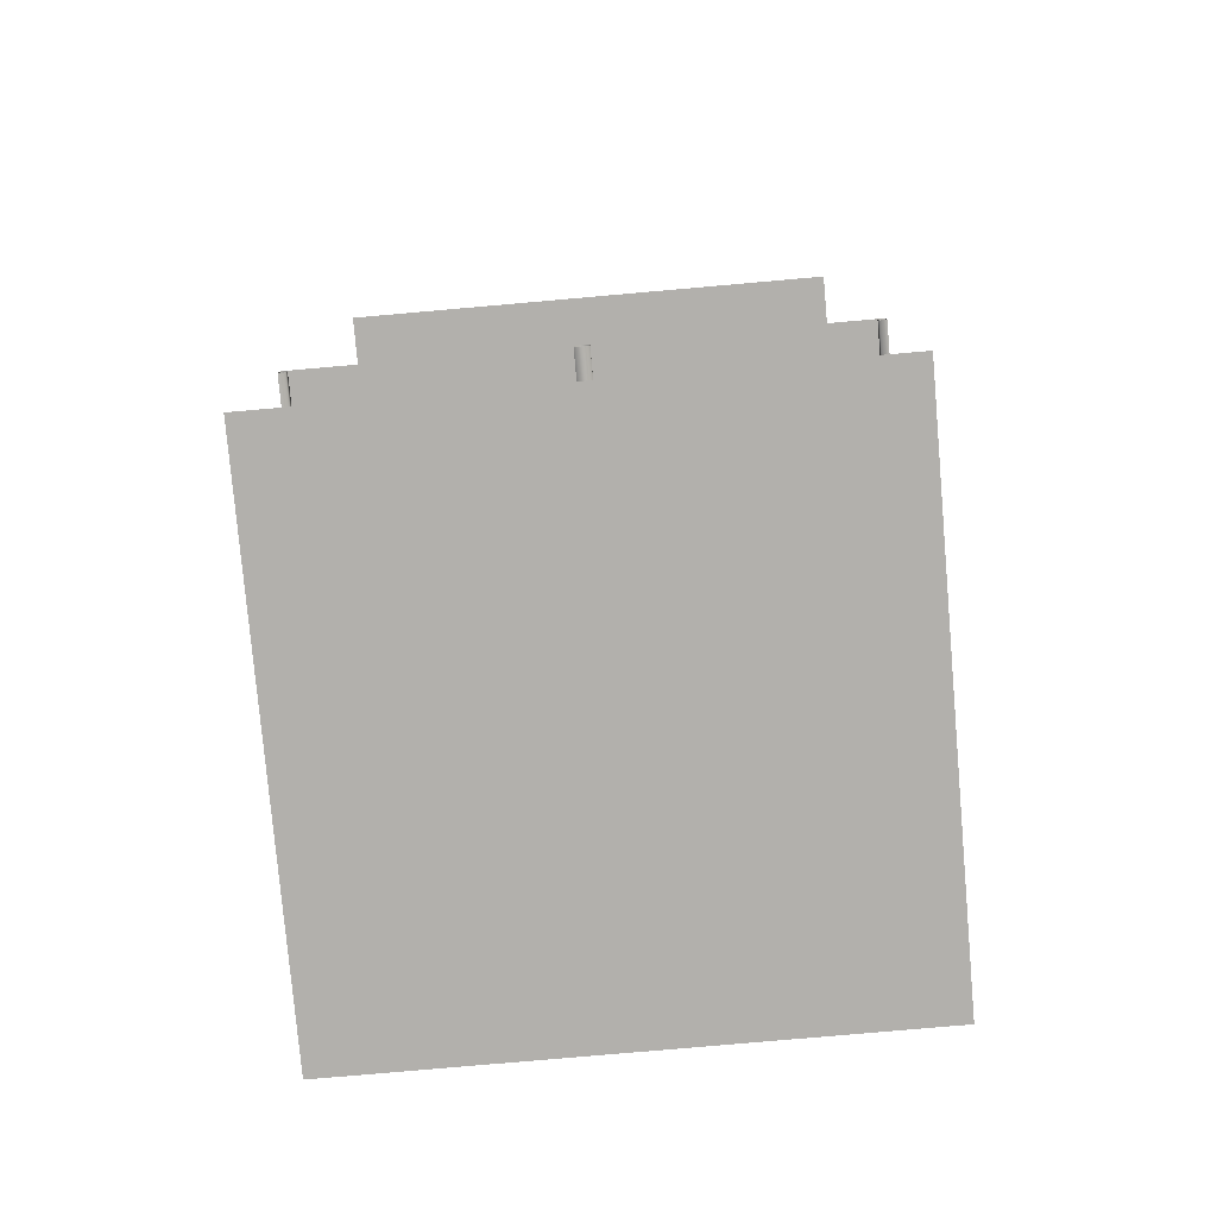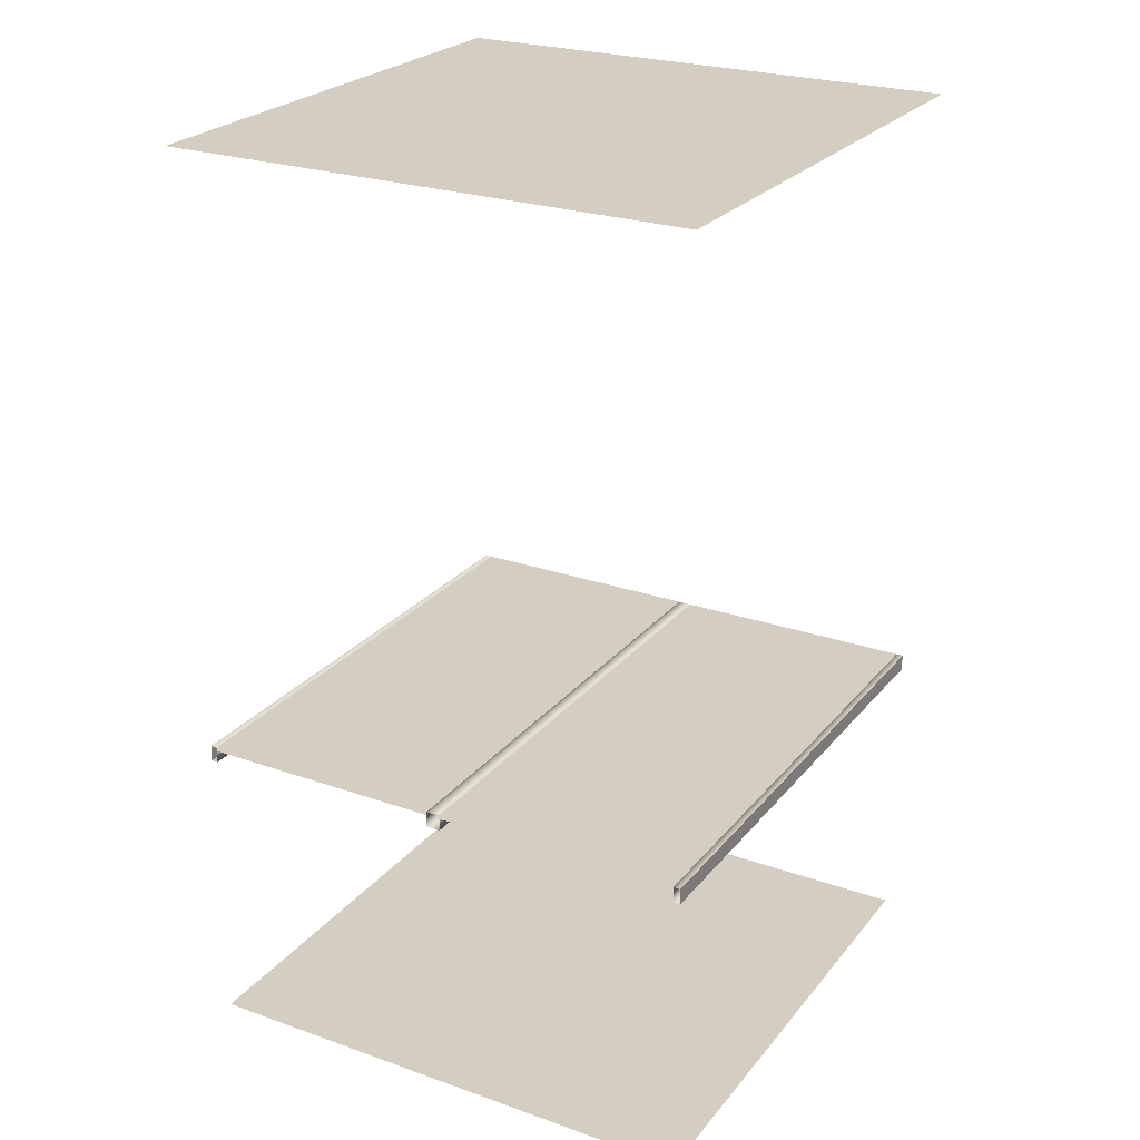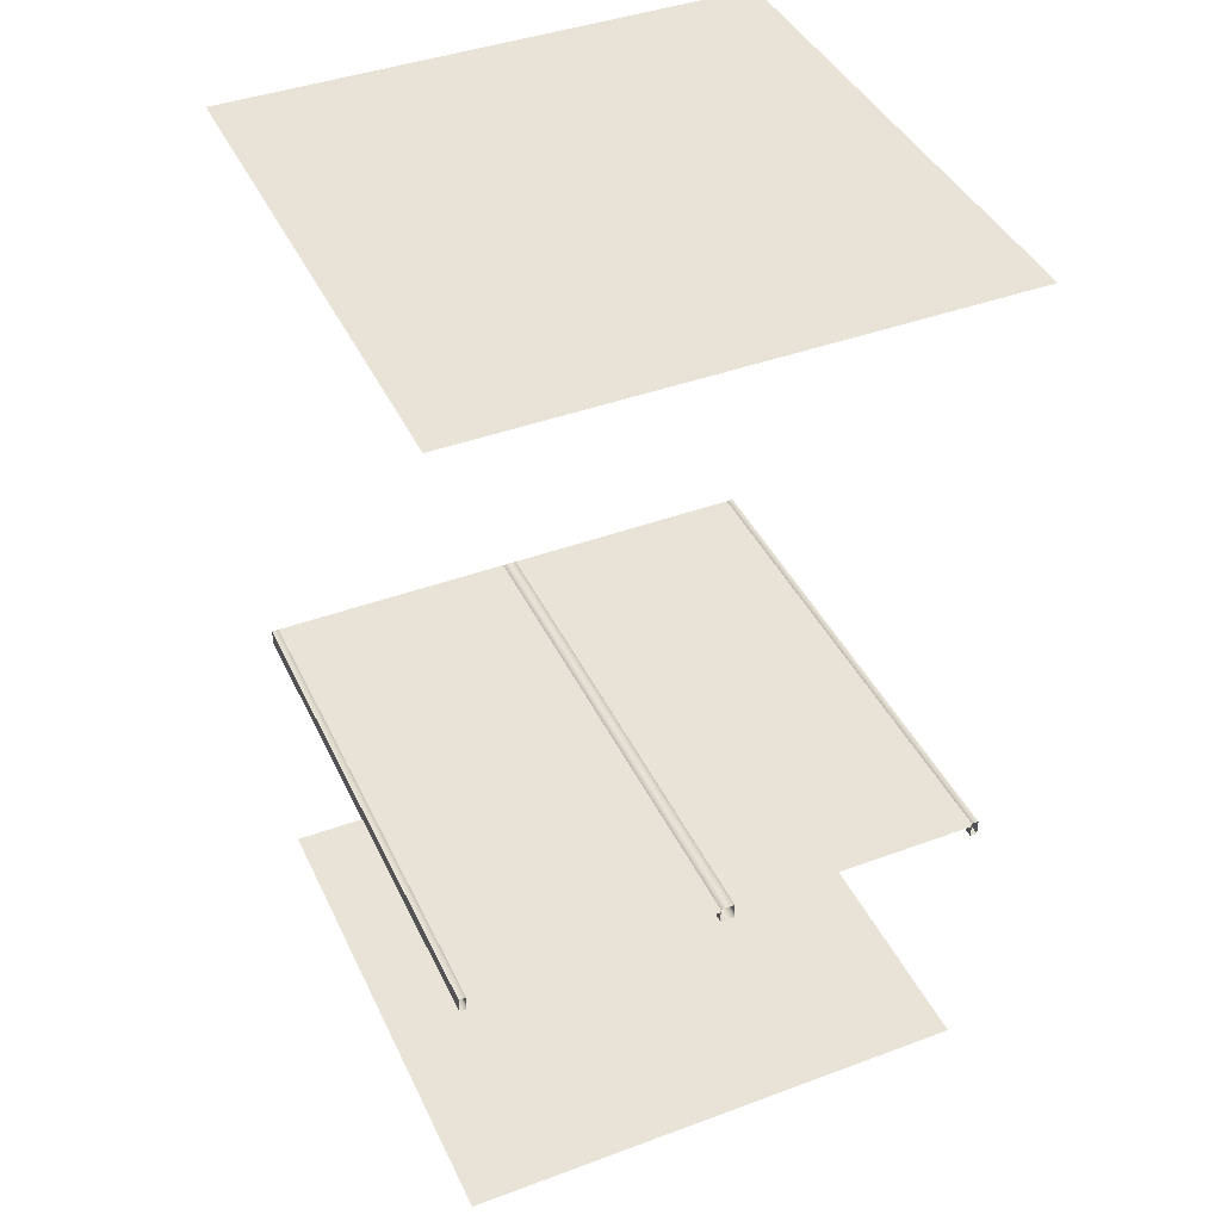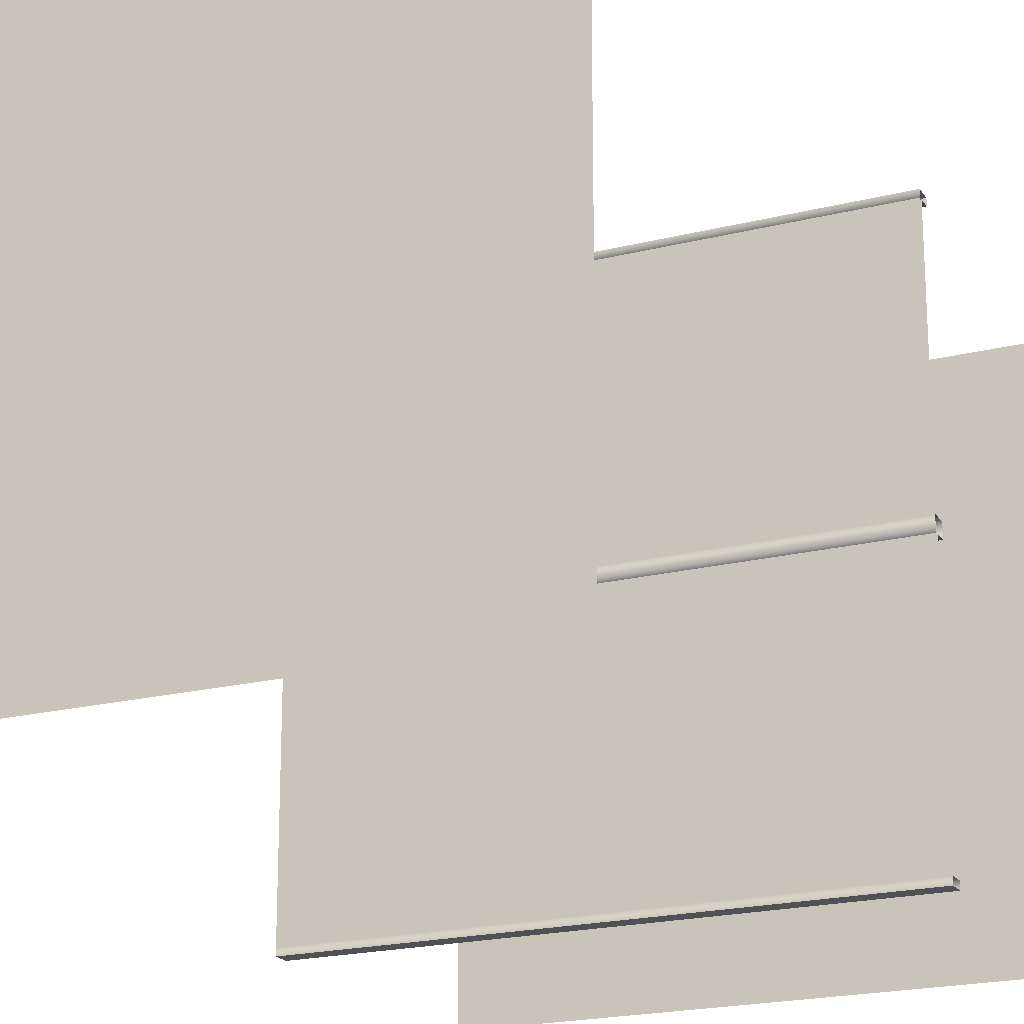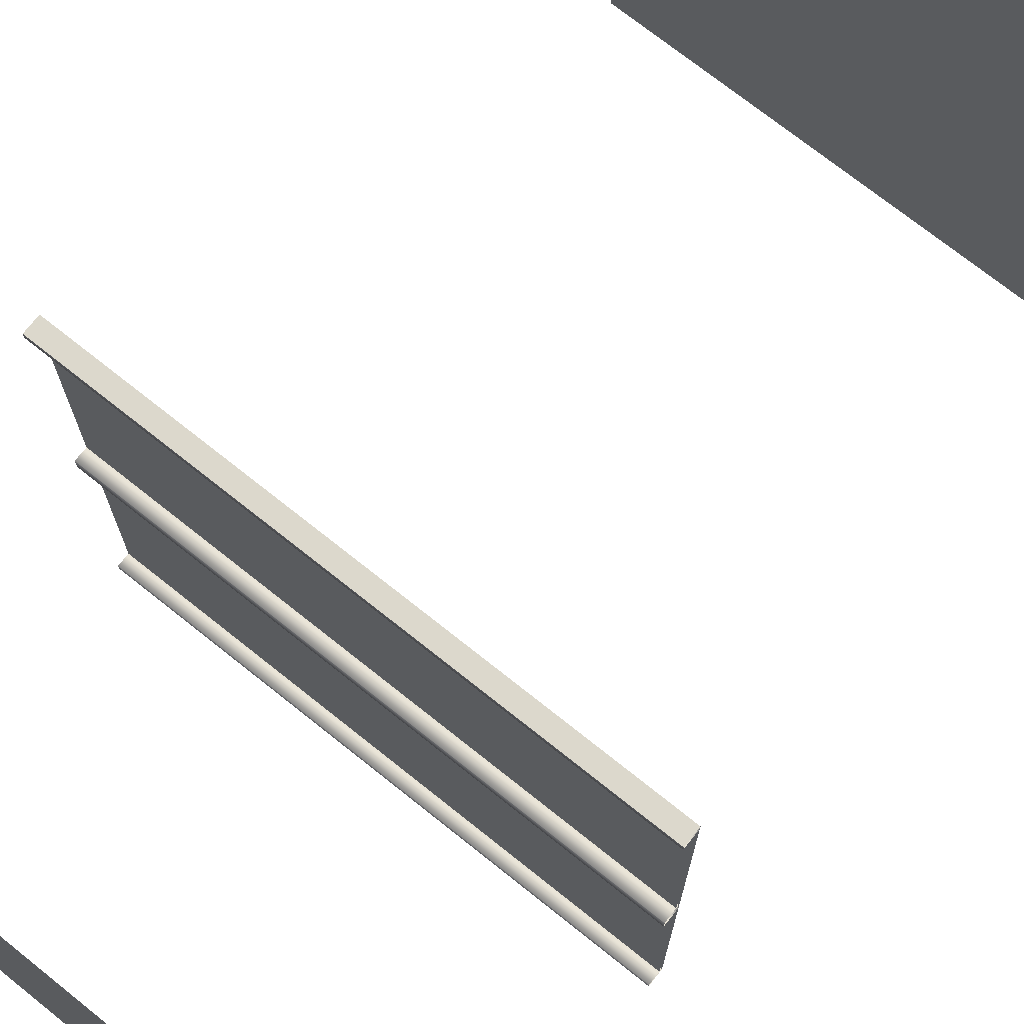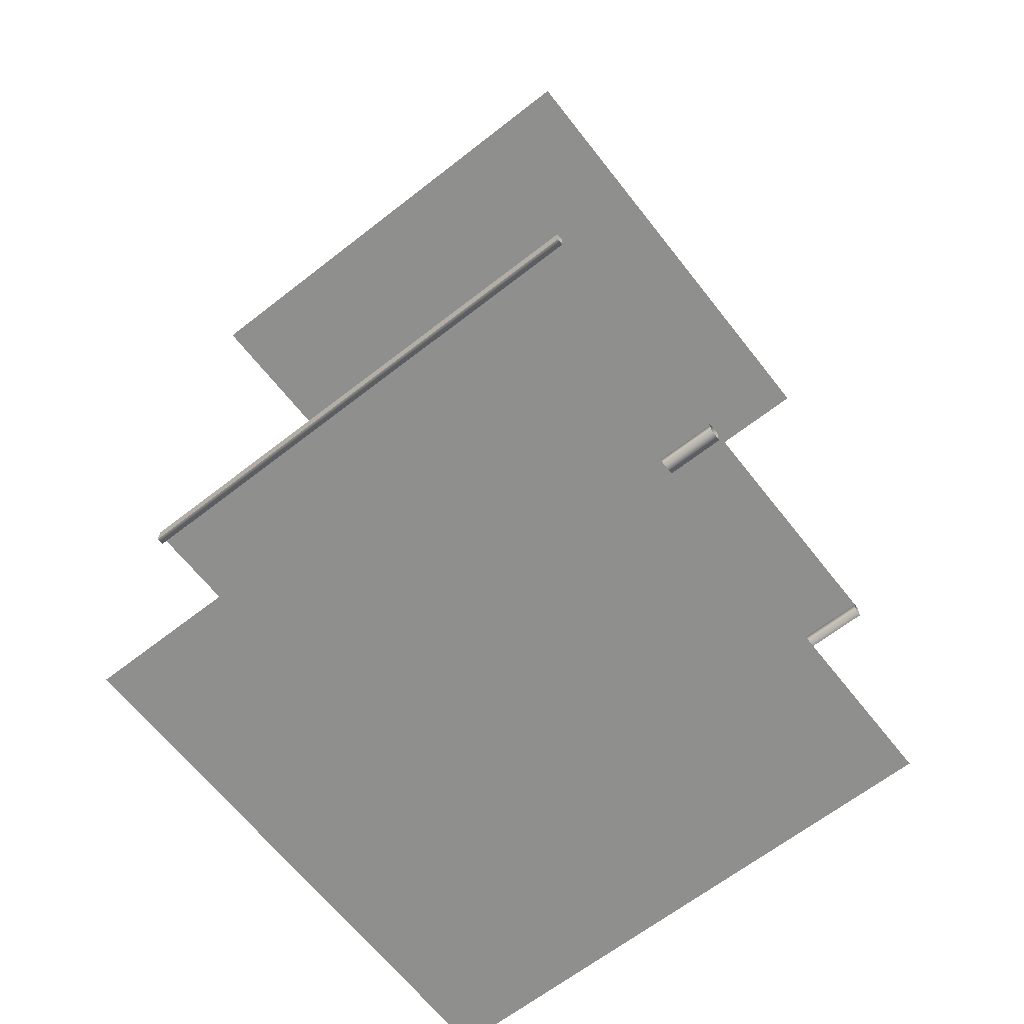
<metadata>
{"format":"obj","ext":"obj","renderer":"f3d","projection":"perspective","resolution":1024,"background":"white","views":[{"elev":-78.8,"azim":95.0,"up":"+Z"},{"elev":25.0,"azim":-60.4,"up":"+Z"},{"elev":41.8,"azim":66.0,"up":"+Z"},{"elev":-20.3,"azim":24.9,"up":"+Y"},{"elev":72.7,"azim":-141.4,"up":"+Y"},{"elev":-65.2,"azim":38.1,"up":"+Z"}]}
</metadata>
<code>
g collision
v -128 128 288
v 128 128 288
v -128 -128 288
v 128 -128 288
v -128 -128 -160
v 128 -128 -160
v -128 128 -160
v 128 128 -160
v 128 -128 -6.001
v -128 128 -6.001
v -128 -128 -6.001
v -128 128 -6.001
v 128 -128 -6.001
v 128 128 -6.001
v 128 -128 -16
v -128 -128 -16
v 128 128 -16
v -128 128 -16
f 1 2 3
f 2 3 4
f 5 6 7
f 6 7 8
f 9 10 11
f 12 13 14
f 15 16 17
f 16 17 18
g EcvRmSmMid01:1
v 76 -76 -160
v 68 -76 -160
v 76 -128 -160
v 68 -128 -160
v -76 -76 -160
v -76 -128 -160
v -68 -76 -160
v -68 -128 -160
v 76 68 -160
v 68 68 -160
v 76 -68 -160
v 68 -68 -160
v -68 68 -160
v -76 68 -160
v -68 -68 -160
v -76 -68 -160
v 68 128 -160
v 68 76 -160
v 76 128 -160
v 76 76 -160
v -76 128 -160
v -76 76 -160
v -68 128 -160
v -68 76 -160
v -128 -68 -160
v -128 -76 -160
v -76 -68 -160
v -76 -76 -160
v -68 -76 -160
v -68 -68 -160
v 68 -68 -160
v 68 -76 -160
v 76 -76 -160
v 76 -68 -160
v 128 -76 -160
v 128 -68 -160
v 128 68 -160
v 128 76 -160
v 76 68 -160
v 76 76 -160
v 68 68 -160
v 68 76 -160
v -68 68 -160
v -68 76 -160
v -76 74.93 -160
v -76 76 -160
v -128 76 -160
v -128 68 -160
v -76 68 -160
f 19 20 21
f 20 22 21
f 23 24 25
f 24 26 25
f 27 28 29
f 28 30 29
f 31 32 33
f 32 34 33
f 35 36 37
f 36 38 37
f 39 40 41
f 40 42 41
f 43 44 45
f 44 46 45
f 46 47 45
f 45 47 48
f 48 47 49
f 47 50 49
f 50 51 49
f 49 51 52
f 51 53 52
f 52 53 54
f 55 56 57
f 56 58 57
f 57 58 59
f 58 60 59
f 59 60 61
f 60 62 61
f 61 62 63
f 62 64 63
f 64 65 63
f 65 66 63
f 66 67 63
f 63 67 61
g EcvRmSmMid01:3
v -8.827e-06 -124.6 -9.816
v -8.827e-06 -3.441 -9.816
v 128 -124.6 -9.816
v 128 -3.441 -9.816
v -7.82e-06 -3.441 -16
v 128 -3.441 -16
v -9.123e-06 -3.441 -8
v 128 -3.441 -8
v 128 -124.6 -16
v -7.82e-06 -124.6 -16
v 128 -124.6 -8
v -9.123e-06 -124.6 -8
v 128 -124.6 -8
v -9.123e-06 -124.6 -8
v 128 -128 -8
v -9.123e-06 -128 -8
v -9.042e-06 -3.441 -8.499
v -9.042e-06 -124.6 -8.499
v 128 -3.441 -8.499
v 128 -124.6 -8.499
v -9.123e-06 3.154e-05 -8
v -9.123e-06 -3.441 -8
v 128 1.422e-05 -8
v 128 -3.441 -8
v -9.123e-06 -3.441 -8
v -9.123e-06 -124.6 -8
v 128 -3.441 -8
v 128 -124.6 -8
v 128 124.6 -9.816
v 128 3.441 -9.816
v -8.827e-06 124.6 -9.816
v -8.827e-06 3.441 -9.816
v 128 3.441 -16
v -7.82e-06 3.441 -16
v 128 3.441 -8
v -9.123e-06 3.441 -8
v -7.82e-06 124.6 -16
v 128 124.6 -16
v -9.123e-06 124.6 -8
v 128 124.6 -8
v -9.123e-06 124.6 -8
v 128 124.6 -8
v -9.123e-06 128 -8
v 128 128 -8
v 128 3.441 -8.499
v 128 124.6 -8.499
v -9.042e-06 3.441 -8.499
v -9.042e-06 124.6 -8.499
v 128 1.422e-05 -8
v 128 3.441 -8
v -9.123e-06 3.154e-05 -8
v -9.123e-06 3.441 -8
v 128 3.441 -8
v 128 124.6 -8
v -9.123e-06 3.441 -8
v -9.123e-06 124.6 -8
v 128 -128 -16
v -7.82e-06 -128 -16
v 128 -124.6 -16
v -7.82e-06 -124.6 -16
v 128 128 -16
v -7.82e-06 128 -16
v 128 128 -8
v -9.123e-06 128 -8
v 128 1.399e-05 -16
v -7.82e-06 3.154e-05 -16
v 128 3.441 -16
v -7.82e-06 3.441 -16
v -128 -124.6 -9.817
v -128 -3.441 -9.817
v -8.827e-06 -124.6 -9.816
v -8.827e-06 -3.441 -9.816
v -128 -3.441 -16
v -7.82e-06 -3.441 -16
v -128 -3.441 -8
v -9.123e-06 -3.441 -8
v -7.82e-06 -124.6 -16
v -128 -124.6 -16
v -9.123e-06 -124.6 -8
v -128 -124.6 -8
v -9.123e-06 -124.6 -8
v -128 -124.6 -8
v -9.123e-06 -128 -8
v -128 -128 -8
v -128 -3.441 -8.499
v -128 -124.6 -8.499
v -9.042e-06 -3.441 -8.499
v -9.042e-06 -124.6 -8.499
v -128 3.154e-05 -8
v -128 -3.441 -8
v -9.123e-06 1.422e-05 -8
v -9.123e-06 -3.441 -8
v -128 -3.441 -8
v -128 -124.6 -8
v -9.123e-06 -3.441 -8
v -9.123e-06 -124.6 -8
v -8.827e-06 124.6 -9.816
v -8.827e-06 3.441 -9.816
v -128 124.6 -9.817
v -128 3.441 -9.817
v -7.82e-06 3.441 -16
v -128 3.441 -16
v -9.123e-06 3.441 -8
v -128 3.441 -8
v -128 124.6 -16
v -7.82e-06 124.6 -16
v -128 124.6 -8
v -9.123e-06 124.6 -8
v -128 124.6 -8
v -9.123e-06 124.6 -8
v -128 128 -8
v -9.123e-06 128 -8
v -9.042e-06 3.441 -8.499
v -9.042e-06 124.6 -8.499
v -128 3.441 -8.499
v -128 124.6 -8.499
v -9.123e-06 1.422e-05 -8
v -9.123e-06 3.441 -8
v -128 3.154e-05 -8
v -128 3.441 -8
v -9.123e-06 3.441 -8
v -9.123e-06 124.6 -8
v -128 3.441 -8
v -128 124.6 -8
v -128 -128 -16
v -7.82e-06 -128 -16
v -128 -128 -8
v -9.123e-06 -128 -8
v -128 3.177e-05 -16
v -7.82e-06 1.422e-05 -16
v -128 -3.441 -16
v -7.82e-06 -3.441 -16
v -128 128 -16
v -7.82e-06 128 -16
v -128 124.6 -16
v -7.82e-06 124.6 -16
v -7.82e-06 -124.6 -16
v -7.82e-06 -128 -16
v -128 -124.6 -16
v -128 -128 -16
v -7.82e-06 128 -16
v -128 128 -16
v -9.123e-06 128 -8
v -128 128 -8
v -7.82e-06 3.441 -16
v -7.82e-06 1.422e-05 -16
v -128 3.441 -16
v -128 3.177e-05 -16
v -7.82e-06 -128 -16
v 128 -128 -16
v -9.123e-06 -128 -8
v 128 -128 -8
v -7.82e-06 -3.441 -16
v -7.82e-06 3.154e-05 -16
v 128 -3.441 -16
v 128 1.399e-05 -16
v -7.82e-06 124.6 -16
v -7.82e-06 128 -16
v 128 124.6 -16
v 128 128 -16
f 68 69 70
f 69 71 70
f 72 73 74
f 73 75 74
f 76 77 78
f 77 79 78
f 80 81 82
f 81 83 82
f 84 85 86
f 85 87 86
f 88 89 90
f 89 91 90
f 92 93 94
f 93 95 94
f 96 97 98
f 97 99 98
f 100 101 102
f 101 103 102
f 104 105 106
f 105 107 106
f 108 109 110
f 109 111 110
f 112 113 114
f 113 115 114
f 116 117 118
f 117 119 118
f 120 121 122
f 121 123 122
f 124 125 126
f 125 127 126
f 128 129 130
f 129 131 130
f 132 133 134
f 133 135 134
f 136 137 138
f 137 139 138
f 140 141 142
f 141 143 142
f 144 145 146
f 145 147 146
f 148 149 150
f 149 151 150
f 152 153 154
f 153 155 154
f 156 157 158
f 157 159 158
f 160 161 162
f 161 163 162
f 164 165 166
f 165 167 166
f 168 169 170
f 169 171 170
f 172 173 174
f 173 175 174
f 176 177 178
f 177 179 178
f 180 181 182
f 181 183 182
f 184 185 186
f 185 187 186
f 188 189 190
f 189 191 190
f 192 193 194
f 193 195 194
f 196 197 198
f 197 199 198
f 200 201 202
f 201 203 202
f 204 205 206
f 205 207 206
f 208 209 210
f 209 211 210
f 212 213 214
f 213 215 214
f 216 217 218
f 217 219 218
f 220 221 222
f 221 223 222
f 224 225 226
f 225 227 226
g EcvRmSmMid01:5
v 128 128 288
v -0.0008813 0.001561 288
v 0.001057 128 288
v -0.0008813 0.001561 288
v 128 128 288
v 128 -3.825e-05 288
v 128 -3.825e-05 288
v 0.002262 -128 288
v -0.0008813 0.001561 288
v 0.002262 -128 288
v 128 -3.825e-05 288
v 128 -128 288
v -128 -0.00234 288
v 0.001057 128 288
v -0.0008813 0.001561 288
v 0.001057 128 288
v -128 -0.00234 288
v -128 128 288
v 0.002262 -128 288
v -128 -0.00234 288
v -0.0008813 0.001561 288
v -128 -0.00234 288
v 0.002262 -128 288
v -128 -128 288
v -128 128 -160
v -128 76 -160
v -76 128 -160
v -76 76 -160
v 128 -76 -160
v 76 -76 -160
v 128 -128 -160
v 76 -128 -160
v 68 -128 -160
v 68 -76 -160
v -68 -128 -160
v -68 -76 -160
v 76 68 -160
v 76 -68 -160
v 128 68 -160
v 128 -68 -160
v -68 68 -160
v -68 -68 -160
v 68 68 -160
v 68 -68 -160
v -128 68 -160
v -128 -68 -160
v -76 68 -160
v -76 -68 -160
v -76 -76 -160
v -128 -76 -160
v -76 -128 -160
v -128 -128 -160
v 76 76 -160
v 128 76 -160
v 76 128 -160
v 128 128 -160
v -68 76 -160
v 68 76 -160
v -68 128 -160
v 68 128 -160
f 228 229 230
f 231 232 233
f 234 235 236
f 237 238 239
f 240 241 242
f 243 244 245
f 246 247 248
f 249 250 251
f 252 253 254
f 253 255 254
f 256 257 258
f 257 259 258
f 260 261 262
f 261 263 262
f 264 265 266
f 265 267 266
f 268 269 270
f 269 271 270
f 272 273 274
f 273 275 274
f 276 277 278
f 277 279 278
f 280 281 282
f 281 283 282
f 284 285 286
f 285 287 286

</code>
